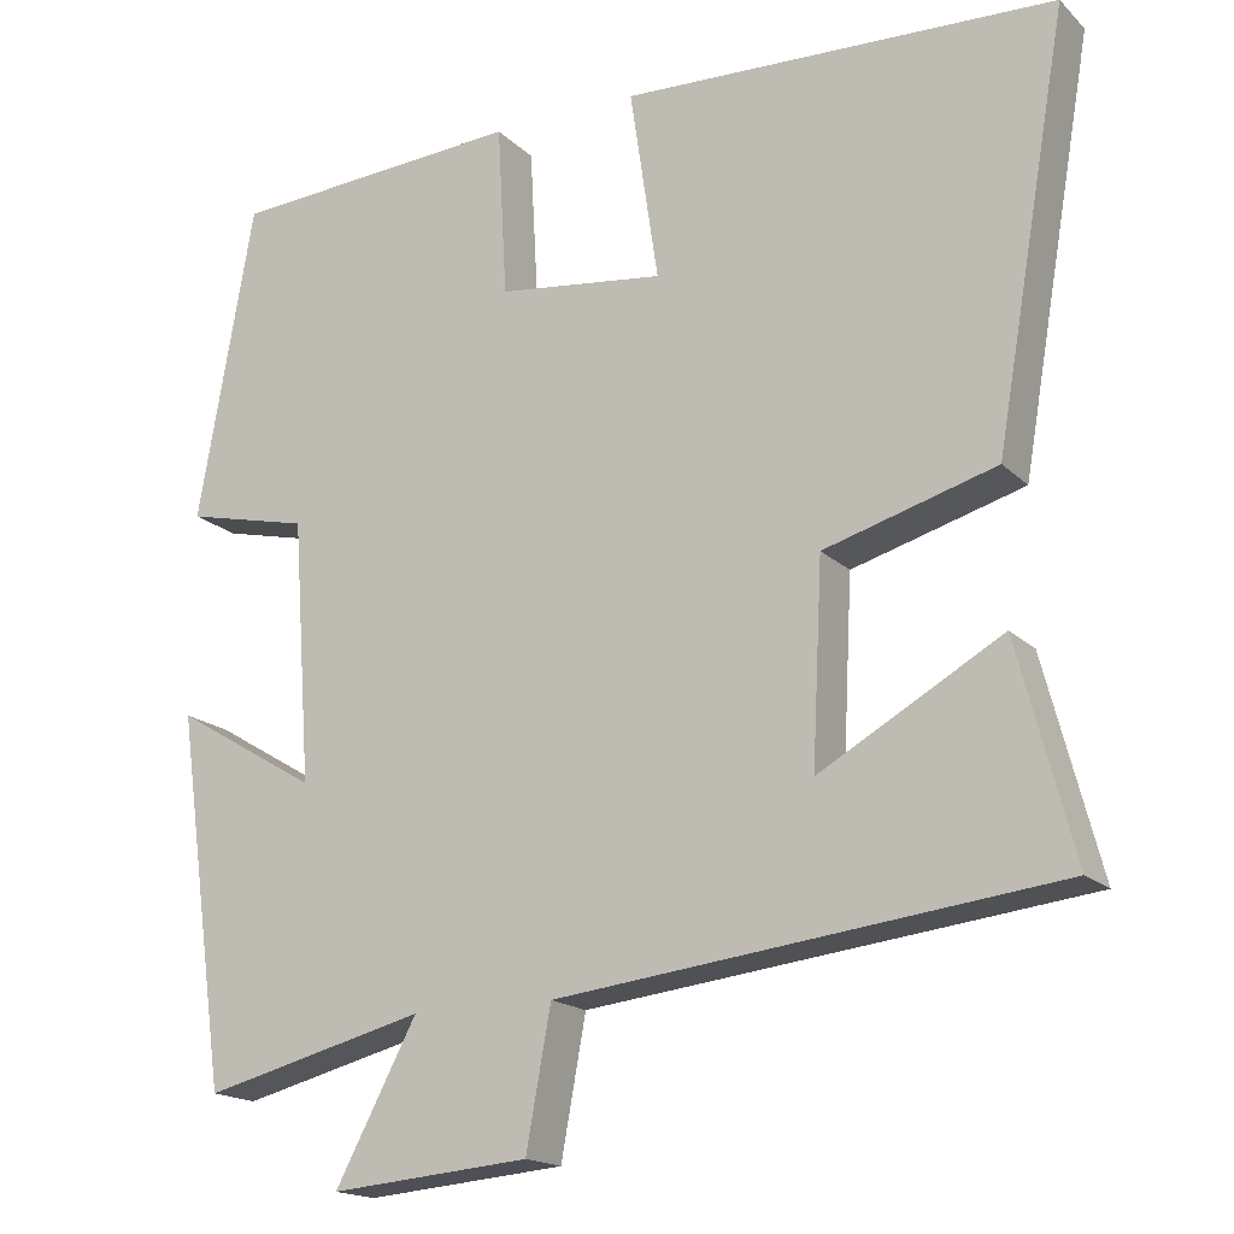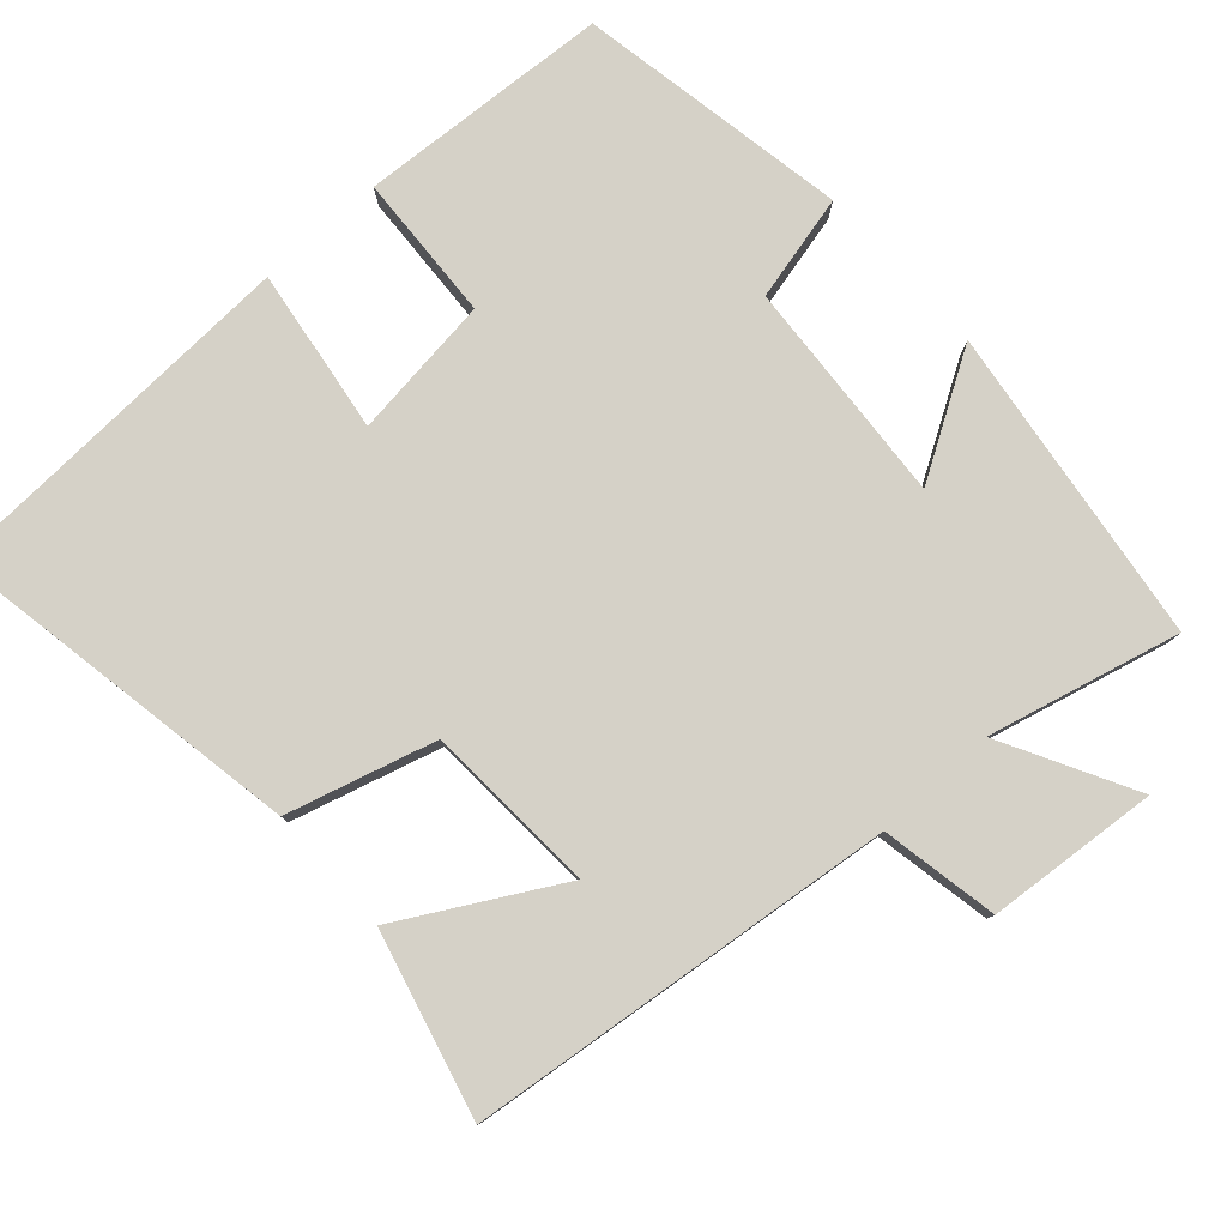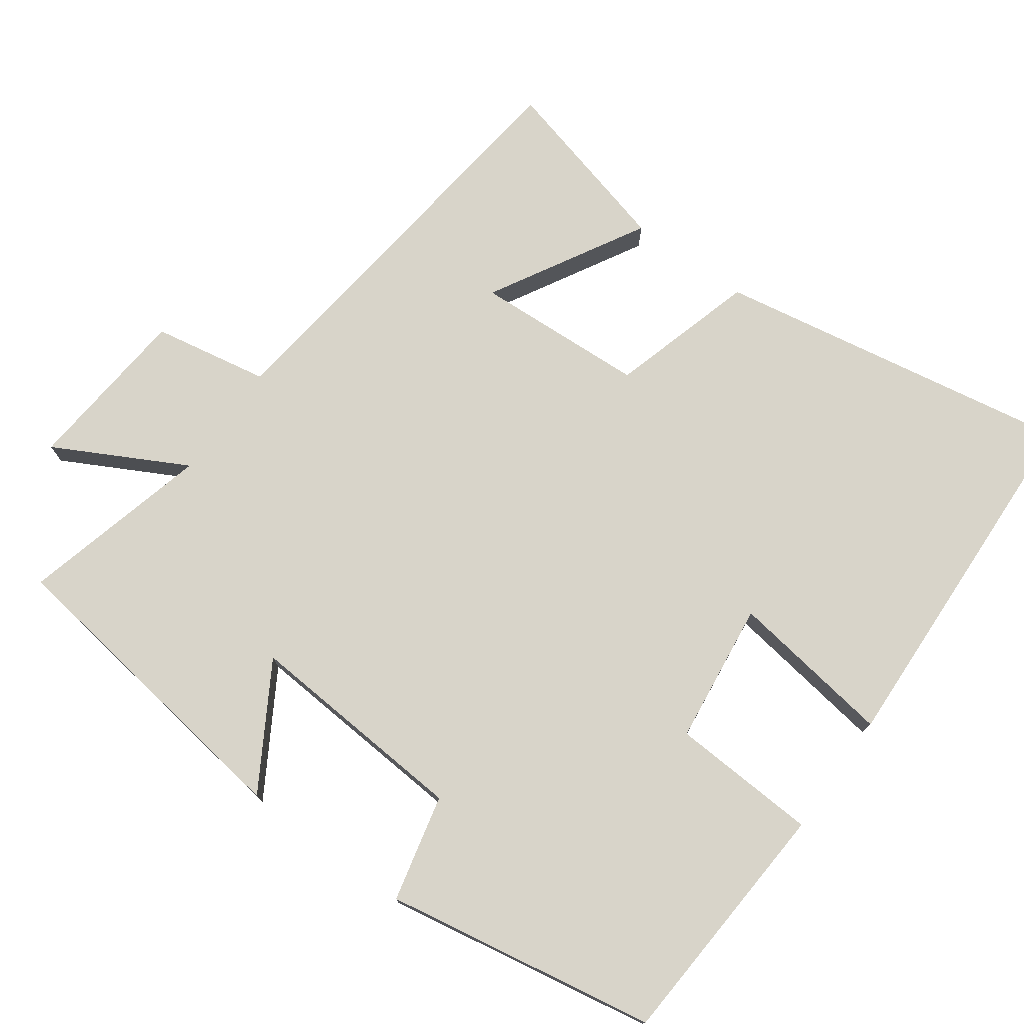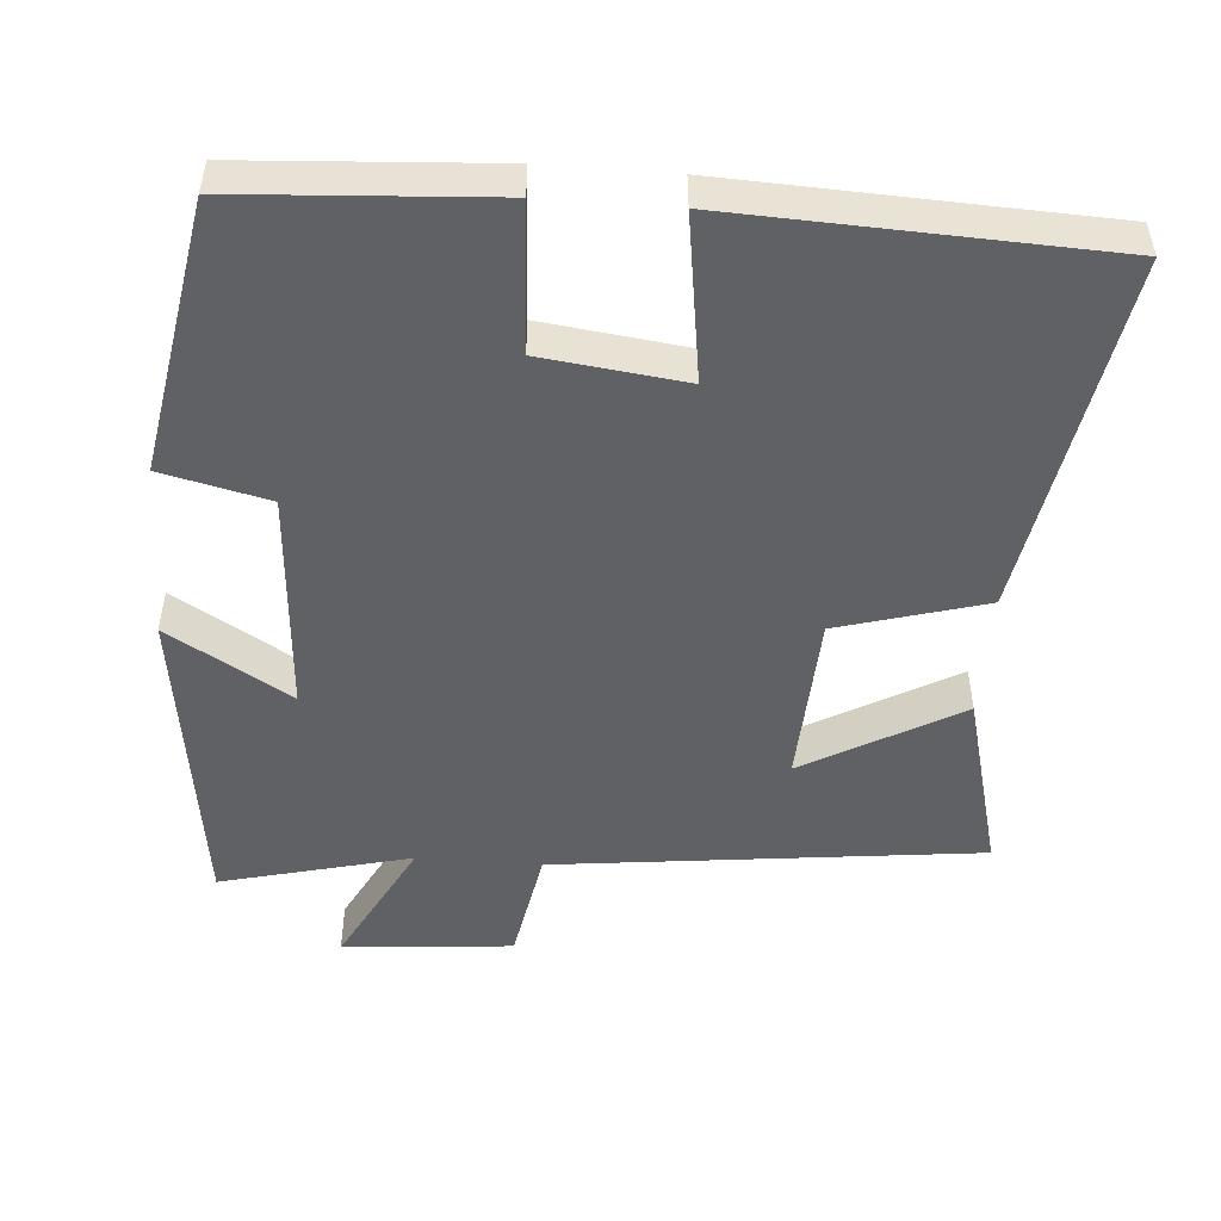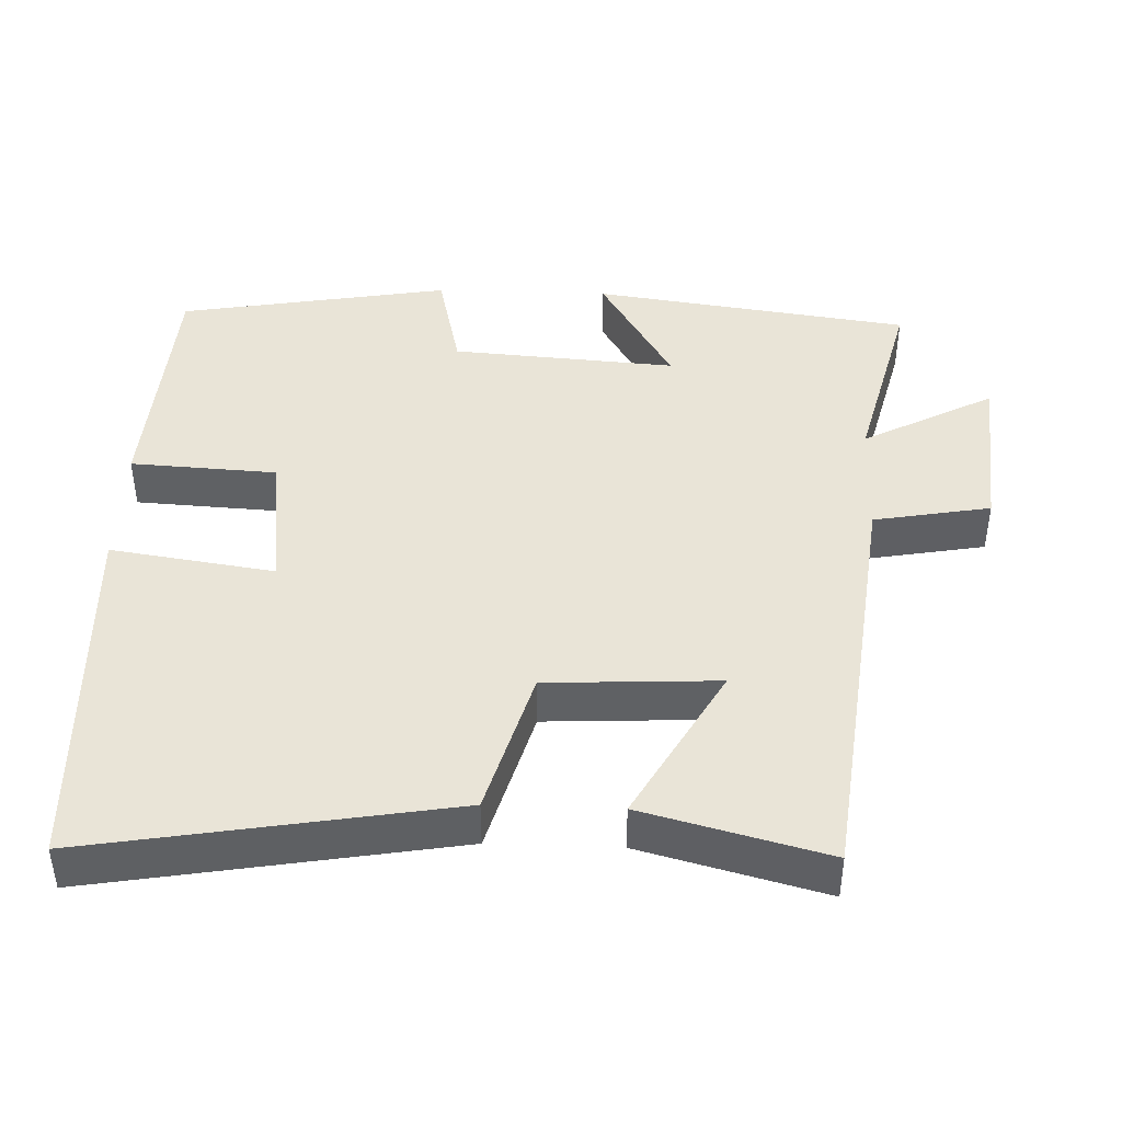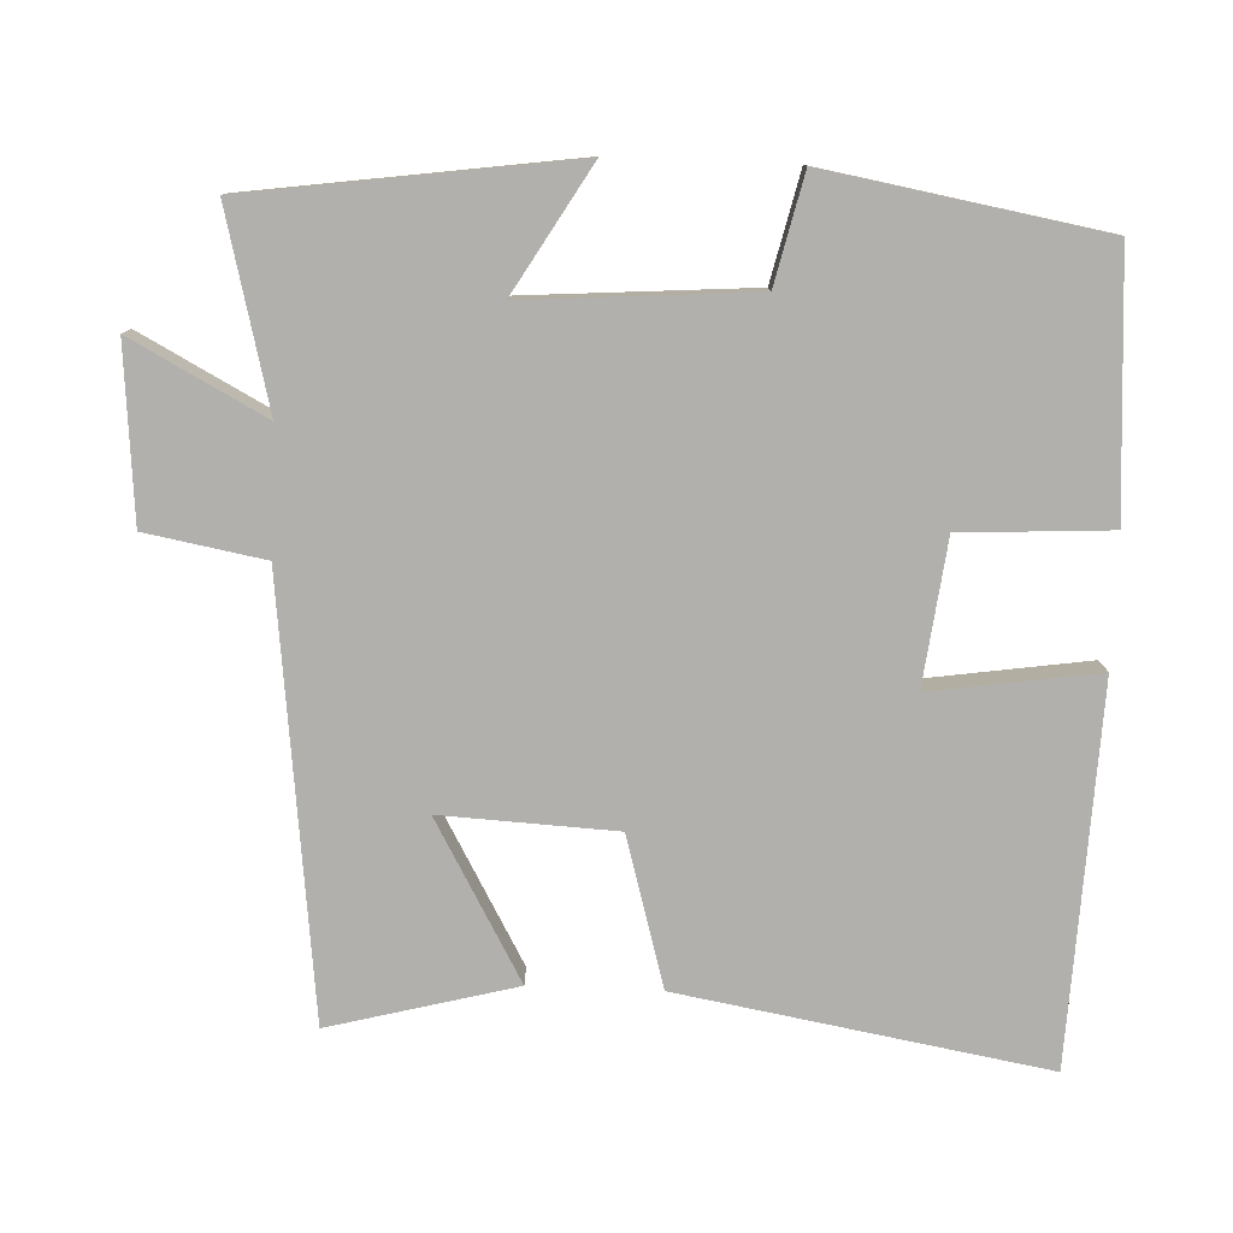
<metadata>
{"format":"obj","ext":"obj","renderer":"f3d","projection":"perspective","resolution":1024,"background":"white","views":[{"elev":-17.4,"azim":29.8,"up":"+Z"},{"elev":79.6,"azim":137.9,"up":"+Y"},{"elev":75.2,"azim":-54.1,"up":"+Y"},{"elev":-49.8,"azim":-4.4,"up":"+Y"},{"elev":43.1,"azim":92.1,"up":"+Y"},{"elev":-78.7,"azim":-92.3,"up":"+Y"}]}
</metadata>
<code>
v -0.44 0.07 -0.565
v -0.5 0.07 -0.132
v -0.333 0.07 -0.232
v -0.355 0.07 0.074
v -0.5 0.07 0.108
v -0.435 0.07 0.478
v -0.092 0.07 0.5
v -0.081 0.07 0.3
v 0.113 0.07 0.276
v 0.08 0.07 0.5
v 0.585 0.07 0.479
v 0.5 0.07 -0.012
v 0.3 0.07 -0.069
v 0.288 0.07 -0.303
v 0.5 0.07 -0.184
v 0.565 0.07 -0.433
v -0.015 0.07 -0.5
v -0.044 0.07 -0.659
v -0.276 0.07 -0.679
v -0.181 0.07 -0.5
v -0.44 0 -0.565
v -0.5 0 -0.132
v -0.333 0 -0.232
v -0.355 0 0.074
v -0.5 0 0.108
v -0.435 0 0.478
v -0.092 0 0.5
v -0.081 0 0.3
v 0.113 0 0.276
v 0.08 0 0.5
v 0.585 0 0.479
v 0.5 0 -0.012
v 0.3 0 -0.069
v 0.288 0 -0.303
v 0.5 0 -0.184
v 0.565 0 -0.433
v -0.015 0 -0.5
v -0.044 0 -0.659
v -0.276 0 -0.679
v -0.181 0 -0.5
f 17 18 19 20
f 16 17 20
f 14 15 16
f 14 16 20
f 13 14 20 1
f 11 12 13
f 10 11 13
f 9 10 13
f 8 9 13 1
f 6 7 8
f 5 6 8
f 4 5 8
f 3 4 8
f 1 2 3
f 1 3 8
f 40 39 38 37
f 40 37 36
f 36 35 34
f 40 36 34
f 21 40 34 33
f 33 32 31
f 33 31 30
f 33 30 29
f 21 33 29 28
f 28 27 26
f 28 26 25
f 28 25 24
f 28 24 23
f 23 22 21
f 28 23 21
f 1 21 22 2
f 2 22 23 3
f 3 23 24 4
f 4 24 25 5
f 5 25 26 6
f 6 26 27 7
f 7 27 28 8
f 8 28 29 9
f 9 29 30 10
f 10 30 31 11
f 11 31 32 12
f 12 32 33 13
f 13 33 34 14
f 14 34 35 15
f 15 35 36 16
f 16 36 37 17
f 17 37 38 18
f 18 38 39 19
f 19 39 40 20
f 20 40 21 1

</code>
